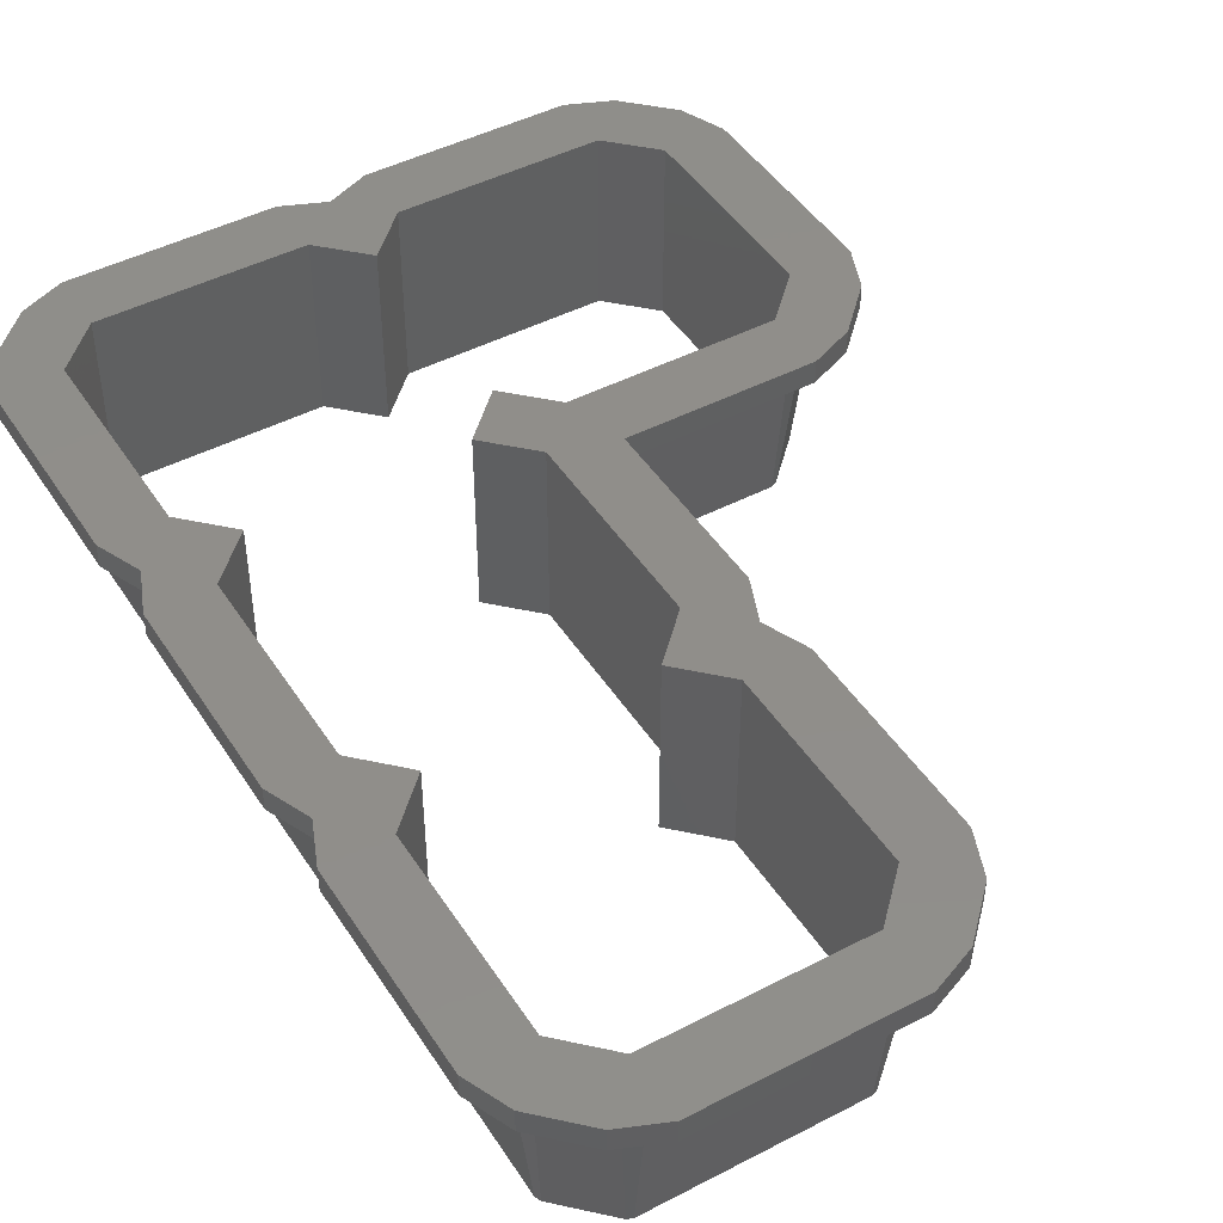
<metadata>
{"format":"stl","ext":"stl","renderer":"f3d","projection":"perspective","resolution":1024,"background":"white","views":[{"elev":45.6,"azim":-30.9,"up":"+Z"}]}
</metadata>
<code>
# stl→obj: 435 verts, 870 faces
v 20.25 34.69 9.271
v 19.1 35.04 0
v 19.81 35.75 9.271
v 18.75 2.812 0
v 19.25 2.812 0
v 19.1 2.459 0
v 19.25 15.94 0
v 18.75 15.94 0
v 16.29 -0.3536 0
v 15.94 0 0
v 15.94 -0.5 0
v 2.812 -0.5 0
v 2.812 0 0
v 2.459 -0.3536 0
v 0 2.812 0
v -0.5 2.812 0
v -0.3536 2.459 0
v 19.1 16.29 0
v 16.64 18.75 0
v 15.94 18.75 0
v 18.75 21.56 0
v 19.25 21.56 0
v 19.1 21.21 0
v 19.25 34.69 0
v 18.75 34.69 0
v 16.64 37.5 0
v 15.94 37.5 0
v 37.5 40.31 0
v 38 40.31 0
v 37.85 39.96 0
v 38 53.44 0
v 37.5 53.44 0
v 35.04 37.15 0
v 34.69 37.5 0
v 34.69 37 0
v 21.56 37 0
v 21.56 37.5 0
v 21.21 37.15 0
v 18.75 39.61 0
v 18.75 40.31 0
v 37.85 53.79 0
v 35.04 56.6 0
v 34.69 56.25 0
v 34.69 56.75 0
v 21.56 56.25 0
v 21.56 56.75 0
v 21.21 56.6 0
v 18.75 54.14 0
v 18.75 53.44 0
v 15.94 56.25 0
v 16.29 56.6 0
v 15.94 56.75 0
v 2.812 56.25 0
v 2.812 56.75 0
v 2.459 56.6 0
v 0 53.44 0
v -0.3536 53.79 0
v 0 40.31 0
v -0.5 40.31 0
v -0.5 53.44 0
v 0 15.94 0
v 2.105 18.75 0
v 2.812 18.75 0
v -0.3536 16.29 0
v -0.5 15.94 0
v 0 21.56 0
v -0.5 21.56 0
v -0.3536 21.21 0
v 0 34.69 0
v 2.105 37.5 0
v 2.812 37.5 0
v -0.3536 35.04 0
v -0.5 34.69 0
v -0.3536 39.96 0
v 0.6857 37.5 9.271
v -1.063 35.75 9.271
v 18.06 37.5 9.271
v -0.6406 34.95 2.313
v -1.504 34.69 9.271
v 20.25 15.94 9.271
v 19.81 17 9.271
v 18.06 18.75 9.271
v -0.6406 16.2 2.313
v -1.063 17 9.271
v -1.504 15.94 9.271
v 0.6857 18.75 9.271
v -0.6406 53.7 2.313
v -1.504 53.44 9.271
v -1.063 54.5 9.271
v 1.749 57.31 9.271
v 18.75 55.56 9.271
v 17 57.31 9.271
v 2.812 57.75 9.271
v 16.2 56.89 2.313
v 15.94 57.75 9.271
v 39 53.44 9.271
v 38.56 54.5 9.271
v 20.5 57.31 9.271
v 35.75 57.31 9.271
v 34.95 56.89 2.313
v 34.69 57.75 9.271
v 21.56 57.75 9.271
v 19.81 20.5 9.271
v 19.39 21.3 2.313
v -1.063 20.5 9.271
v 20.25 21.56 9.271
v -1.504 21.56 9.271
v 2.547 -0.6406 2.313
v 1.749 -1.063 9.271
v 19.81 1.749 9.271
v 19.39 2.547 2.313
v 2.812 -1.504 9.271
v 17 -1.063 9.271
v 15.94 -1.504 9.271
v 20.25 2.812 9.271
v -1.063 1.749 9.271
v -1.504 2.812 9.271
v -1.063 39.25 9.271
v -1.504 40.31 9.271
v 18.75 38.19 9.271
v 38.56 39.25 9.271
v 38.14 40.05 2.313
v 39 40.31 9.271
v 21.56 36 9.271
v 20.5 36.44 9.271
v 21.3 36.86 2.313
v 35.75 36.44 9.271
v 34.69 36 9.271
v -1.168 35.86 9.827
v 19.92 35.86 9.827
v 18.27 37.5 9.827
v 0.4771 37.5 9.827
v 18.27 18.75 9.827
v 19.92 17.11 9.827
v 0.4771 18.75 9.827
v -1.168 17.11 9.827
v -1.168 54.61 9.827
v 2.256 57.59 9.536
v 17.11 57.42 9.827
v 1.645 57.42 9.827
v 18.75 55.77 9.827
v 38.67 54.61 9.827
v 35.86 57.42 9.827
v 20.39 57.42 9.827
v 21.01 57.59 9.536
v -1.344 21.01 9.536
v -1.168 20.39 9.827
v 19.92 20.39 9.827
v 1.645 -1.168 9.827
v -1.344 2.256 9.536
v 16.49 -1.344 9.536
v 17.11 -1.168 9.827
v -1.168 1.645 9.827
v 19.92 1.645 9.827
v -1.168 39.14 9.827
v -1.344 39.76 9.536
v 18.75 37.98 9.827
v 38.67 39.14 9.827
v 20.39 36.33 9.827
v 35.24 36.16 9.536
v 35.86 36.33 9.827
v -1.651 34.69 9.827
v -1.651 21.56 9.827
v 20.4 21.56 9.827
v 20.4 34.69 9.827
v 20.4 2.812 9.827
v -1.651 15.94 9.827
v -1.651 2.812 9.827
v 20.4 15.94 9.827
v -1.651 40.31 9.827
v -1.651 53.44 9.827
v 39.15 53.44 9.827
v 39.15 40.31 9.827
v 2.812 57.9 9.827
v 15.94 57.9 9.827
v 21.56 57.9 9.827
v 34.69 57.9 9.827
v -1.524 35.32 10
v 20.27 35.32 10
v -1.524 16.57 10
v 20.27 16.57 10
v -1.524 54.07 10
v 39.02 54.07 10
v 2.812 58.19 10.21
v 15.94 58.19 10.21
v 21.56 58.19 10.21
v 34.69 58.19 10.21
v 0.06556 37.5 10.21
v -1.373 36.06 10.21
v 20.12 36.06 10.21
v 18.68 37.5 10.21
v 20.12 17.31 10.21
v 18.68 18.75 10.21
v 0.06556 18.75 10.21
v -1.373 17.31 10.21
v 17.31 57.62 10.21
v 1.439 57.62 10.21
v -1.373 54.81 10.21
v 18.75 56.18 10.21
v 38.87 54.81 10.21
v 36.06 57.62 10.21
v 20.19 57.62 10.21
v 20.69 21.56 10.21
v 20.12 20.19 10.21
v -1.942 21.56 10.21
v 20.69 34.69 10.21
v -1.942 34.69 10.21
v -1.373 20.19 10.21
v 17.31 -1.373 10.21
v 15.94 -1.942 10.21
v 20.69 2.812 10.21
v 20.12 1.439 10.21
v -1.942 2.812 10.21
v 20.69 15.94 10.21
v -1.942 15.94 10.21
v -1.373 1.439 10.21
v 1.439 -1.373 10.21
v 2.181 -1.524 10
v 2.812 -1.942 10.21
v -1.942 40.31 10.21
v -1.373 38.94 10.21
v 18.75 37.57 10.21
v -1.942 53.44 10.21
v 39.44 40.31 10.21
v 39.44 53.44 10.21
v 38.87 38.94 10.21
v 36.06 36.13 10.21
v 34.69 35.56 10.21
v 20.93 35.98 10
v 20.19 36.13 10.21
v 21.56 35.56 10.21
v 21.11 34.69 10.43
v 21.11 21.56 10.43
v 20.57 20.81 10.31
v -1.82 35.44 10.31
v -2.363 21.56 10.43
v -2.363 34.69 10.43
v 20.57 2.059 10.31
v 21.11 15.94 10.43
v 21.11 2.812 10.43
v -1.82 16.69 10.31
v -2.363 2.812 10.43
v -2.363 15.94 10.43
v -2.363 40.31 10.43
v -2.363 53.44 10.43
v -1.82 54.19 10.31
v 39.86 53.44 10.43
v 39.86 40.31 10.43
v 39.32 39.56 10.31
v 16.69 58.07 10.31
v 15.94 58.61 10.43
v 2.812 58.61 10.43
v 34.69 58.61 10.43
v 21.56 58.61 10.43
v 35.44 58.07 10.31
v 20.52 35.73 10.35
v 20.8 35.45 10.43
v 20.16 36.09 10.23
v -0.5297 37.5 10.43
v -1.671 36.36 10.43
v 18.75 37.5 10.23
v 20.42 17.61 10.43
v 19.28 18.75 10.43
v -1.671 17.61 10.43
v -0.5297 18.75 10.43
v -1.671 55.11 10.43
v 1.141 57.92 10.43
v 18.75 56.78 10.43
v 17.61 57.92 10.43
v 39.17 55.11 10.43
v 36.36 57.92 10.43
v 19.89 57.92 10.43
v -1.289 37.5 10.5
v -2.051 36.74 10.5
v 21.03 35.22 10.45
v 20.04 18.75 10.5
v 20.8 17.99 10.5
v -1.289 18.75 10.5
v -2.051 17.99 10.5
v 20.97 16.86 10.46
v -2.051 55.49 10.5
v 17.99 58.3 10.5
v 0.7616 58.3 10.5
v 1.892 58.47 10.46
v 18.75 57.54 10.5
v 39.72 54.36 10.46
v 39.55 55.49 10.5
v 36.74 58.3 10.5
v 19.51 58.3 10.5
v 20.64 58.47 10.46
v 20.42 19.89 10.43
v -1.671 19.89 10.43
v 17.61 -1.671 10.43
v 20.42 1.141 10.43
v -1.671 1.141 10.43
v 2.059 -1.82 10.31
v 1.141 -1.671 10.43
v 15.94 -2.363 10.43
v 2.812 -2.363 10.43
v -1.671 38.64 10.43
v 39.17 38.64 10.43
v 20.81 35.68 10.31
v 21.56 35.14 10.43
v 36.36 35.83 10.43
v 34.69 35.14 10.43
v -2.223 20.64 10.46
v 20.8 19.51 10.5
v -2.051 19.51 10.5
v -2.223 1.892 10.46
v 0.7616 -2.051 10.5
v 17.99 -2.051 10.5
v 20.8 0.7616 10.5
v 16.86 -2.223 10.46
v -2.051 0.7616 10.5
v -2.051 38.26 10.5
v -2.223 39.39 10.46
v 39.55 38.26 10.5
v 35.61 35.28 10.46
v 36.74 35.45 10.5
v 21.65 21.56 10.5
v -2.9 21.56 10.5
v -2.9 34.69 10.5
v 21.56 34.69 10.49
v 21.65 34.6 10.5
v 21.65 2.812 10.5
v -2.9 2.812 10.5
v -2.9 15.94 10.5
v 21.65 15.94 10.5
v -2.9 40.31 10.5
v -2.9 53.44 10.5
v 40.4 53.44 10.5
v 40.4 40.31 10.5
v 2.812 59.15 10.5
v 15.94 59.15 10.5
v 21.56 59.15 10.5
v 34.69 59.15 10.5
v -2.835 18.75 10.5
v -4 21.56 12
v -4 21.56 10.5
v -2.835 18.75 12
v -4 34.69 12
v -4 34.69 10.5
v 22.75 2.812 10.5
v 22.75 15.94 10.5
v 21.58 -0.01593 10.5
v 18.77 -2.828 10.5
v 15.94 -4 10.5
v 15.94 -2.9 10.5
v 2.812 -4 10.5
v 2.812 -2.9 10.5
v -0.01593 -2.828 10.5
v -2.828 -0.01593 10.5
v -4 2.812 10.5
v 21.59 18.75 10.5
v 22.75 21.56 10.5
v 22.75 33.5 10.5
v 41.5 40.31 10.5
v 41.5 53.44 10.5
v 40.33 37.48 10.5
v 37.52 34.67 10.5
v 34.69 33.5 10.5
v 34.69 34.6 10.5
v 40.33 56.27 10.5
v 37.52 59.08 10.5
v 34.69 60.25 10.5
v 21.56 60.25 10.5
v 18.75 59.09 10.5
v 15.94 60.25 10.5
v 2.812 60.25 10.5
v -0.01593 59.08 10.5
v -2.828 56.27 10.5
v -4 53.44 10.5
v -4 40.31 10.5
v -4 15.94 10.5
v -2.835 37.5 10.5
v 0 21.56 12
v -4 15.94 12
v 0 15.94 12
v -4 2.812 12
v -2.828 -0.01593 12
v 18.75 21.56 12
v 15.94 18.75 12
v 18.75 15.94 12
v 18.75 40.31 12
v 15.94 37.5 12
v 18.75 34.69 12
v 37.5 53.44 12
v 41.5 53.44 12
v 40.33 56.27 12
v 41.5 40.31 12
v 37.52 59.08 12
v 37.5 40.31 12
v 40.33 37.48 12
v 34.69 56.25 12
v 34.69 60.25 12
v 21.56 60.25 12
v 21.56 56.25 12
v 18.75 59.09 12
v 18.75 53.44 12
v 15.94 56.25 12
v 15.94 60.25 12
v 2.812 60.25 12
v 2.812 56.25 12
v -0.01593 59.08 12
v -4 40.31 12
v 0 40.31 12
v 0 53.44 12
v -2.835 37.5 12
v 0 34.69 12
v -2.828 56.27 12
v 37.52 34.67 12
v 34.69 37.5 12
v 34.69 33.5 12
v 22.75 33.5 12
v 22.75 21.56 12
v 21.56 37.5 12
v 21.59 18.75 12
v 21.58 -0.01593 12
v 18.75 2.812 12
v 18.77 -2.828 12
v 15.94 0 12
v 15.94 -4 12
v 2.812 0 12
v 2.812 -4 12
v -0.01593 -2.828 12
v 0 2.812 12
v -4 53.44 12
v 22.75 2.812 12
v 22.75 15.94 12
v 2.812 37.5 12
v 2.812 18.75 12
v 15.94 -1.651 9.827
v 2.812 -1.651 9.827
v 21.56 35.85 9.827
v 34.69 35.85 9.827
f 1 2 3
f 4 5 6
f 5 4 7
f 8 7 4
f 9 4 6
f 10 9 11
f 9 10 4
f 12 10 11
f 12 13 10
f 14 13 12
f 14 15 13
f 16 15 17
f 17 15 14
f 7 8 18
f 8 19 18
f 19 8 20
f 21 22 23
f 22 21 24
f 25 24 21
f 19 21 23
f 21 19 20
f 24 25 2
f 25 26 2
f 26 25 27
f 28 29 30
f 29 28 31
f 32 31 28
f 33 28 30
f 34 33 35
f 33 34 28
f 36 34 35
f 36 37 34
f 38 37 36
f 39 37 38
f 39 40 37
f 26 40 39
f 40 26 27
f 31 32 41
f 32 42 41
f 43 42 32
f 43 44 42
f 45 44 43
f 45 46 44
f 45 47 46
f 48 45 49
f 45 48 47
f 50 48 49
f 48 50 51
f 50 52 51
f 53 52 50
f 53 54 52
f 53 55 54
f 56 55 53
f 56 57 55
f 58 59 56
f 60 56 59
f 56 60 57
f 61 62 63
f 61 64 62
f 15 16 61
f 65 61 16
f 61 65 64
f 62 66 63
f 67 66 68
f 68 66 62
f 69 70 71
f 69 72 70
f 66 67 69
f 73 69 67
f 69 73 72
f 70 58 71
f 59 58 74
f 74 58 70
f 72 75 70
f 75 72 76
f 2 77 3
f 77 2 26
f 78 79 76
f 78 76 72
f 80 18 81
f 18 82 81
f 82 18 19
f 83 84 64
f 83 85 84
f 64 86 62
f 86 64 84
f 87 88 89
f 87 89 57
f 55 89 90
f 89 55 57
f 91 51 92
f 51 91 48
f 55 90 93
f 94 95 92
f 51 94 92
f 96 41 97
f 48 98 47
f 98 48 91
f 97 42 99
f 42 97 41
f 100 101 99
f 47 98 102
f 42 100 99
f 103 23 104
f 23 82 19
f 82 23 103
f 68 86 105
f 86 68 62
f 103 104 106
f 105 107 68
f 108 109 14
f 110 6 111
f 112 109 108
f 113 114 9
f 110 9 6
f 9 110 113
f 110 111 115
f 116 117 17
f 14 116 17
f 116 14 109
f 74 75 118
f 75 74 70
f 118 119 74
f 39 77 26
f 77 39 120
f 121 30 122
f 121 122 123
f 124 125 126
f 39 125 120
f 125 39 38
f 126 125 38
f 127 128 33
f 121 33 30
f 33 121 127
f 76 79 129
f 1 3 130
f 3 131 130
f 131 3 77
f 76 132 75
f 132 76 129
f 81 133 134
f 133 81 82
f 84 135 86
f 135 84 136
f 84 85 136
f 80 81 134
f 89 88 137
f 93 90 138
f 92 95 139
f 90 137 140
f 137 90 89
f 90 140 138
f 141 92 139
f 92 141 91
f 96 97 142
f 142 99 143
f 99 142 97
f 98 141 144
f 141 98 91
f 98 144 145
f 99 101 143
f 102 98 145
f 146 107 105
f 147 146 105
f 105 135 147
f 135 105 86
f 103 133 82
f 133 103 148
f 148 103 106
f 112 149 109
f 150 117 116
f 151 114 113
f 152 151 113
f 153 150 116
f 109 153 116
f 153 109 149
f 154 113 110
f 113 154 152
f 154 110 115
f 118 132 155
f 132 118 75
f 156 119 118
f 120 131 77
f 131 120 157
f 155 156 118
f 158 121 123
f 124 159 125
f 125 157 120
f 157 125 159
f 160 128 127
f 161 160 127
f 158 127 121
f 127 158 161
f 67 79 73
f 79 67 107
f 24 2 1
f 73 79 78
f 73 78 72
f 68 107 67
f 106 24 1
f 24 106 22
f 104 23 22
f 104 22 106
f 65 85 83
f 115 7 80
f 7 115 5
f 65 83 64
f 7 18 80
f 111 6 5
f 17 117 16
f 16 85 65
f 85 16 117
f 111 5 115
f 74 119 59
f 60 87 57
f 60 88 87
f 59 88 60
f 88 59 119
f 122 29 123
f 122 30 29
f 123 31 96
f 31 123 29
f 31 41 96
f 107 162 79
f 162 107 163
f 164 148 106
f 164 1 165
f 1 164 106
f 79 162 129
f 1 130 165
f 146 163 107
f 147 163 146
f 166 154 115
f 117 167 85
f 167 117 168
f 85 167 136
f 153 168 150
f 150 168 117
f 80 134 169
f 166 80 169
f 80 166 115
f 155 170 156
f 156 170 119
f 88 171 137
f 96 142 172
f 173 158 123
f 173 96 172
f 96 173 123
f 119 171 88
f 171 119 170
f 138 140 174
f 93 138 174
f 95 174 175
f 174 95 93
f 139 95 175
f 145 144 176
f 102 145 176
f 101 176 177
f 176 101 102
f 143 101 177
f 129 162 178
f 165 130 179
f 136 167 180
f 169 134 181
f 137 171 182
f 172 142 183
f 175 184 185
f 184 175 174
f 174 140 184
f 139 175 185
f 177 186 187
f 186 177 176
f 176 144 186
f 143 177 187
f 129 188 132
f 188 129 189
f 129 178 189
f 179 130 190
f 130 191 190
f 191 130 131
f 181 134 192
f 134 193 192
f 193 134 133
f 136 194 135
f 194 136 195
f 136 180 195
f 139 185 196
f 137 197 140
f 197 137 198
f 137 182 198
f 139 199 141
f 199 139 196
f 140 197 184
f 183 142 200
f 143 187 201
f 199 144 141
f 144 199 202
f 142 201 200
f 201 142 143
f 144 202 186
f 203 204 164
f 147 205 163
f 165 179 206
f 162 207 178
f 203 165 206
f 165 203 164
f 163 207 162
f 207 163 205
f 208 205 147
f 193 148 204
f 148 193 133
f 204 148 164
f 194 147 135
f 147 194 208
f 209 210 152
f 211 212 166
f 153 213 168
f 169 181 214
f 167 215 180
f 211 169 214
f 169 211 166
f 168 215 167
f 215 168 213
f 216 213 153
f 209 154 212
f 154 209 152
f 212 154 166
f 217 153 149
f 153 217 216
f 218 217 149
f 219 217 218
f 155 220 170
f 221 220 155
f 191 157 222
f 157 191 131
f 188 155 132
f 155 188 221
f 171 223 182
f 224 172 225
f 172 224 173
f 170 223 171
f 223 170 220
f 224 226 173
f 172 183 225
f 226 158 173
f 227 228 161
f 229 230 159
f 227 158 226
f 158 227 161
f 231 230 229
f 222 159 230
f 159 222 157
f 203 232 233
f 232 203 206
f 206 190 232
f 234 204 203
f 233 234 203
f 189 207 235
f 236 207 205
f 207 236 237
f 208 236 205
f 207 237 235
f 238 212 211
f 211 239 240
f 239 211 214
f 214 192 239
f 195 215 241
f 242 215 213
f 215 242 243
f 216 242 213
f 240 238 211
f 215 243 241
f 221 244 220
f 223 245 246
f 198 223 246
f 244 223 220
f 223 244 245
f 225 200 247
f 224 247 248
f 247 224 225
f 249 226 224
f 248 249 224
f 250 185 251
f 184 197 252
f 196 185 250
f 184 251 185
f 251 184 252
f 186 253 187
f 253 186 254
f 186 202 254
f 255 187 253
f 201 187 255
f 232 256 257
f 190 256 232
f 256 190 258
f 189 259 188
f 259 189 260
f 190 261 258
f 261 190 191
f 235 237 260
f 189 235 260
f 239 192 262
f 192 263 262
f 263 192 193
f 195 241 264
f 241 243 264
f 195 265 194
f 265 195 264
f 246 245 266
f 198 246 266
f 198 267 197
f 267 198 266
f 197 267 252
f 196 268 199
f 268 196 269
f 196 250 269
f 250 251 269
f 247 200 270
f 201 255 271
f 268 202 199
f 202 268 272
f 202 272 254
f 255 253 271
f 200 271 270
f 271 200 201
f 178 207 189
f 179 190 206
f 180 215 195
f 181 192 214
f 182 223 198
f 183 200 225
f 260 273 259
f 273 260 274
f 260 237 274
f 232 257 275
f 262 276 277
f 276 262 263
f 264 278 265
f 278 264 279
f 264 243 279
f 280 262 277
f 239 262 280
f 266 245 281
f 269 251 282
f 266 283 267
f 283 266 281
f 252 267 284
f 269 285 268
f 285 269 282
f 267 283 284
f 247 270 286
f 286 270 287
f 271 253 288
f 285 272 268
f 272 285 289
f 254 272 290
f 270 288 287
f 288 270 271
f 272 289 290
f 263 204 291
f 204 263 193
f 292 236 208
f 265 208 194
f 208 265 292
f 291 204 234
f 233 291 234
f 293 212 294
f 212 293 209
f 295 242 216
f 296 297 217
f 297 216 217
f 216 297 295
f 293 298 209
f 294 212 238
f 240 294 238
f 299 297 296
f 300 244 221
f 259 221 188
f 221 259 300
f 261 191 222
f 301 226 249
f 248 301 249
f 261 230 258
f 230 261 222
f 257 302 303
f 302 257 256
f 304 305 227
f 304 226 301
f 226 304 227
f 256 230 302
f 230 256 258
f 306 236 292
f 276 291 307
f 291 276 263
f 308 306 292
f 278 292 265
f 292 278 308
f 307 291 233
f 309 242 295
f 299 310 297
f 311 294 312
f 294 311 293
f 311 313 293
f 314 309 295
f 310 295 297
f 295 310 314
f 312 294 240
f 313 298 293
f 273 300 259
f 300 273 315
f 316 244 300
f 315 316 300
f 317 301 248
f 275 257 303
f 318 305 304
f 319 318 304
f 319 301 317
f 301 319 304
f 320 307 233
f 306 321 236
f 321 237 236
f 237 321 322
f 308 321 306
f 237 322 274
f 232 275 323
f 233 324 320
f 232 324 233
f 324 232 323
f 325 312 240
f 309 326 242
f 326 243 242
f 243 326 327
f 314 326 309
f 243 327 279
f 239 280 328
f 240 328 325
f 328 240 239
f 280 277 328
f 316 329 244
f 315 329 316
f 245 330 281
f 329 245 244
f 245 329 330
f 248 331 332
f 331 248 247
f 332 317 248
f 247 286 331
f 286 287 331
f 284 283 333
f 252 284 333
f 252 334 251
f 334 252 333
f 282 251 334
f 290 289 335
f 254 290 335
f 254 336 253
f 336 254 335
f 288 253 336
f 337 338 339
f 338 337 340
f 339 341 342
f 341 339 338
f 343 325 344
f 345 325 343
f 345 312 325
f 346 312 345
f 346 311 312
f 347 311 346
f 347 348 311
f 349 348 347
f 349 350 348
f 349 310 350
f 351 310 349
f 351 314 310
f 352 314 351
f 352 326 314
f 326 353 327
f 353 326 352
f 328 344 325
f 328 354 344
f 354 328 277
f 355 320 356
f 354 320 355
f 307 354 277
f 354 307 320
f 307 277 276
f 357 332 358
f 359 332 357
f 359 317 332
f 360 317 359
f 360 319 317
f 361 319 360
f 361 362 319
f 356 362 361
f 356 324 362
f 324 356 320
f 331 358 332
f 331 363 358
f 287 363 331
f 287 364 363
f 288 364 287
f 336 364 288
f 336 365 364
f 335 365 336
f 335 366 365
f 367 335 289
f 335 367 366
f 282 289 285
f 289 282 367
f 334 367 282
f 334 368 367
f 333 368 334
f 333 369 368
f 283 369 333
f 283 370 369
f 281 370 283
f 281 371 370
f 330 371 281
f 372 330 373
f 330 372 371
f 279 308 278
f 279 337 308
f 327 337 279
f 374 327 353
f 327 374 337
f 337 321 308
f 321 339 322
f 339 321 337
f 274 315 273
f 274 375 315
f 322 375 274
f 342 322 339
f 322 342 375
f 375 329 315
f 329 373 330
f 373 329 375
f 338 376 341
f 376 338 340
f 377 378 340
f 379 378 377
f 378 379 380
f 381 382 383
f 384 385 386
f 387 388 389
f 388 387 390
f 387 389 391
f 392 390 387
f 390 392 393
f 394 391 395
f 391 394 387
f 396 394 395
f 396 397 394
f 398 397 396
f 398 399 397
f 400 398 401
f 398 400 399
f 402 400 401
f 402 403 400
f 404 403 402
f 405 406 407
f 408 406 405
f 341 409 408
f 409 341 376
f 410 407 404
f 403 404 407
f 393 392 411
f 412 411 392
f 412 413 411
f 412 414 413
f 381 415 414
f 416 414 412
f 386 414 416
f 415 381 417
f 417 383 418
f 386 416 384
f 414 386 381
f 417 381 383
f 418 383 419
f 418 419 420
f 421 420 419
f 421 422 420
f 423 422 421
f 423 424 422
f 425 423 426
f 423 425 424
f 376 340 378
f 407 410 427
f 378 380 426
f 426 380 425
f 407 427 405
f 406 408 409
f 417 428 429
f 428 417 418
f 430 406 409
f 431 376 378
f 342 408 375
f 408 342 341
f 415 356 414
f 356 415 355
f 417 355 415
f 355 417 354
f 352 379 353
f 379 352 380
f 353 377 374
f 377 353 379
f 374 340 337
f 340 374 377
f 420 345 418
f 345 420 346
f 428 344 429
f 344 428 343
f 347 420 422
f 420 347 346
f 349 422 424
f 422 349 347
f 351 380 352
f 380 351 425
f 418 343 428
f 343 418 345
f 429 354 417
f 354 429 344
f 351 424 425
f 424 351 349
f 375 405 373
f 405 375 408
f 372 410 371
f 410 372 427
f 371 404 370
f 404 371 410
f 368 402 401
f 402 368 369
f 369 404 402
f 404 369 370
f 367 401 398
f 401 367 368
f 393 357 390
f 357 393 359
f 373 427 372
f 427 373 405
f 390 358 388
f 358 390 357
f 388 363 389
f 363 388 358
f 356 413 414
f 413 356 361
f 361 411 413
f 411 361 360
f 411 359 393
f 359 411 360
f 366 398 396
f 398 366 367
f 365 396 395
f 396 365 366
f 364 395 391
f 395 364 365
f 389 364 391
f 364 389 363
f 51 52 94
f 52 93 95
f 93 52 54
f 54 55 93
f 94 52 95
f 42 44 100
f 44 102 101
f 102 44 46
f 46 47 102
f 100 44 101
f 152 210 432
f 433 210 219
f 210 433 432
f 218 149 433
f 219 218 433
f 231 229 434
f 161 228 435
f 434 228 231
f 228 434 435
f 229 159 434
f 151 432 114
f 433 149 112
f 152 432 151
f 112 432 433
f 432 112 114
f 124 435 434
f 435 124 128
f 161 435 160
f 434 159 124
f 160 435 128
f 209 298 210
f 299 210 298
f 210 299 219
f 296 217 219
f 299 296 219
f 303 302 231
f 227 305 228
f 303 228 305
f 228 303 231
f 302 230 231
f 313 348 298
f 350 310 299
f 350 298 348
f 298 350 299
f 311 348 313
f 318 362 305
f 319 362 318
f 324 305 362
f 303 324 323
f 324 303 305
f 323 275 303
f 112 108 12
f 108 14 12
f 12 114 112
f 114 12 11
f 9 114 11
f 36 128 124
f 128 36 35
f 126 38 36
f 124 126 36
f 33 128 35
f 4 383 8
f 383 4 419
f 8 382 20
f 382 8 383
f 20 381 21
f 381 20 382
f 21 386 25
f 386 21 381
f 25 385 27
f 385 25 386
f 27 384 40
f 384 27 385
f 416 40 384
f 40 416 37
f 34 416 412
f 416 34 37
f 34 392 28
f 392 34 412
f 28 387 32
f 387 28 392
f 32 394 43
f 394 32 387
f 45 394 397
f 394 45 43
f 399 45 397
f 45 399 49
f 49 400 50
f 400 49 399
f 53 400 403
f 400 53 50
f 407 53 403
f 53 407 56
f 406 56 407
f 56 406 58
f 430 58 406
f 58 430 71
f 409 71 430
f 71 409 69
f 376 69 409
f 69 376 66
f 431 66 376
f 66 431 63
f 378 63 431
f 63 378 61
f 426 61 378
f 61 426 15
f 423 15 426
f 15 423 13
f 10 423 421
f 423 10 13
f 10 419 4
f 419 10 421

</code>
